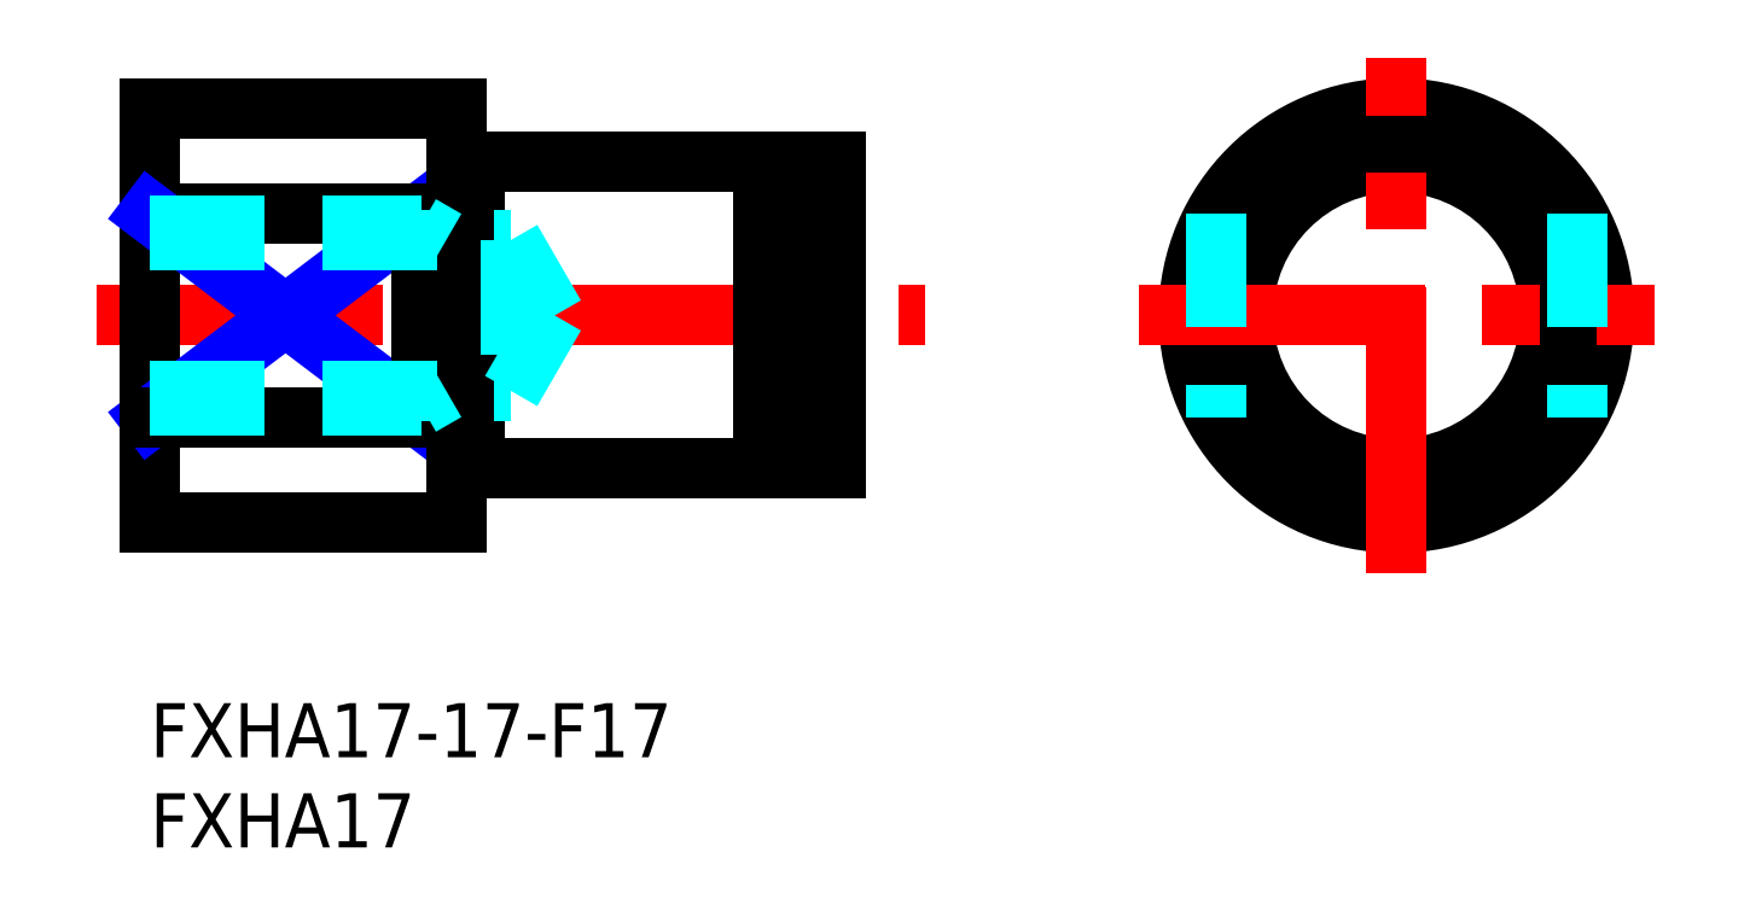
<metadata>
{"format":"dxf","ext":"dxf","renderer":"ezdxf+matplotlib","layout":"modelspace","background":"white","min_lineweight":24,"dpi":150}
</metadata>
<code>
0
SECTION
2
ENTITIES
0
INSERT
8
MSM_CONTINUOUS
2
*U6
10
0
20
0
30
0
0
INSERT
8
MSM_CONTINUOUS
2
*U7
10
0
20
0
30
0
0
LINE
8
MSM_CONTINUOUS
10
18
20
30
30
0
11
34
21
30
31
0
0
LINE
8
MSM_CENTER
10
-3
20
21.5
30
0
11
42.91
21
21.5
31
0
0
LINE
8
MSM_CONTINUOUS
10
0
20
33
30
0
11
0
21
10
31
0
0
LINE
8
MSM_CONTINUOUS
10
0
20
27.18
30
0
11
15
21
27.18
31
0
0
LINE
8
MSM_NARROW
10
0
20
27.18
30
0
11
15
21
15.82
31
0
0
LINE
8
MSM_NARROW
10
0
20
15.82
30
0
11
15
21
27.18
31
0
0
LINE
8
MSM_CONTINUOUS
10
15
20
27.18
30
0
11
15
21
15.82
31
0
0
LINE
8
MSM_CONTINUOUS
10
0
20
33
30
0
11
17
21
33
31
0
0
LINE
8
MSM_CONTINUOUS
10
17
20
33
30
0
11
17
21
10
31
0
0
CIRCLE
8
MSM_CONTINUOUS
10
69.05
20
21.5
30
0
40
8.5
0
CIRCLE
8
MSM_CONTINUOUS
10
69.05
20
21.5
30
0
40
11.5
0
LINE
8
MSM_CONTINUOUS
10
38
20
30
30
0
11
38
21
13
31
0
0
LINE
8
MSM_CENTER
10
69.05
20
7.2
30
0
11
69.05
21
35.8
31
0
0
LINE
8
MSM_CENTER
10
54.75
20
21.5
30
0
11
83.35
21
21.5
31
0
0
LINE
8
MSM_DASHED
10
59.05
20
27.18
30
0
11
59.05
21
15.82
31
0
0
LINE
8
MSM_DASHED
10
79.05
20
27.18
30
0
11
79.05
21
15.82
31
0
0
LINE
8
MSM_CONTINUOUS
10
35.15
20
30
30
0
11
38
21
30
31
0
0
LINE
8
MSM_CONTINUOUS
10
34
20
30
30
0
11
34
21
13
31
0
0
LINE
8
MSM_CONTINUOUS
10
35.15
20
30
30
0
11
35.15
21
13
31
0
0
LINE
8
MSM_CONTINUOUS
10
34
20
29.6
30
0
11
35.15
21
29.6
31
0
0
LINE
8
MSM_CONTINUOUS
10
34
20
13.4
30
0
11
35.15
21
13.4
31
0
0
LINE
8
MSM_CONTINUOUS
10
35.15
20
13
30
0
11
38
21
13
31
0
0
LINE
8
MSM_CONTINUOUS
10
0
20
10
30
0
11
17
21
10
31
0
0
LINE
8
MSM_CONTINUOUS
10
0
20
15.82
30
0
11
15
21
15.82
31
0
0
LINE
8
MSM_CONTINUOUS
10
18
20
13
30
0
11
34
21
13
31
0
0
LINE
8
MSM_CONTINUOUS
10
18
20
30
30
0
11
18
21
13
31
0
0
LINE
8
MSM_CONTINUOUS
10
17
20
29.9
30
0
11
18
21
29.9
31
0
0
LINE
8
MSM_CONTINUOUS
10
17
20
13.1
30
0
11
18
21
13.1
31
0
0
LINE
8
MSM_DASHED
10
0
20
26.5
30
0
11
15
21
26.5
31
0
0
LINE
8
MSM_DASHED
10
0
20
25.69
30
0
11
20
21
25.69
31
0
0
LINE
8
MSM_DASHED
10
15
20
26.5
30
0
11
16.41
21
25.69
31
0
0
LINE
8
MSM_DASHED
10
20
20
25.69
30
0
11
22.42
21
21.5
31
0
0
LINE
8
MSM_DASHED
10
20
20
25.69
30
0
11
20
21
17.31
31
0
0
LINE
8
MSM_DASHED
10
20
20
17.31
30
0
11
22.42
21
21.5
31
0
0
LINE
8
MSM_DASHED
10
0
20
17.31
30
0
11
20
21
17.31
31
0
0
LINE
8
MSM_DASHED
10
15
20
16.5
30
0
11
16.41
21
17.31
31
0
0
LINE
8
MSM_DASHED
10
0
20
16.5
30
0
11
15
21
16.5
31
0
0
ENDSEC
0
EOF

</code>
